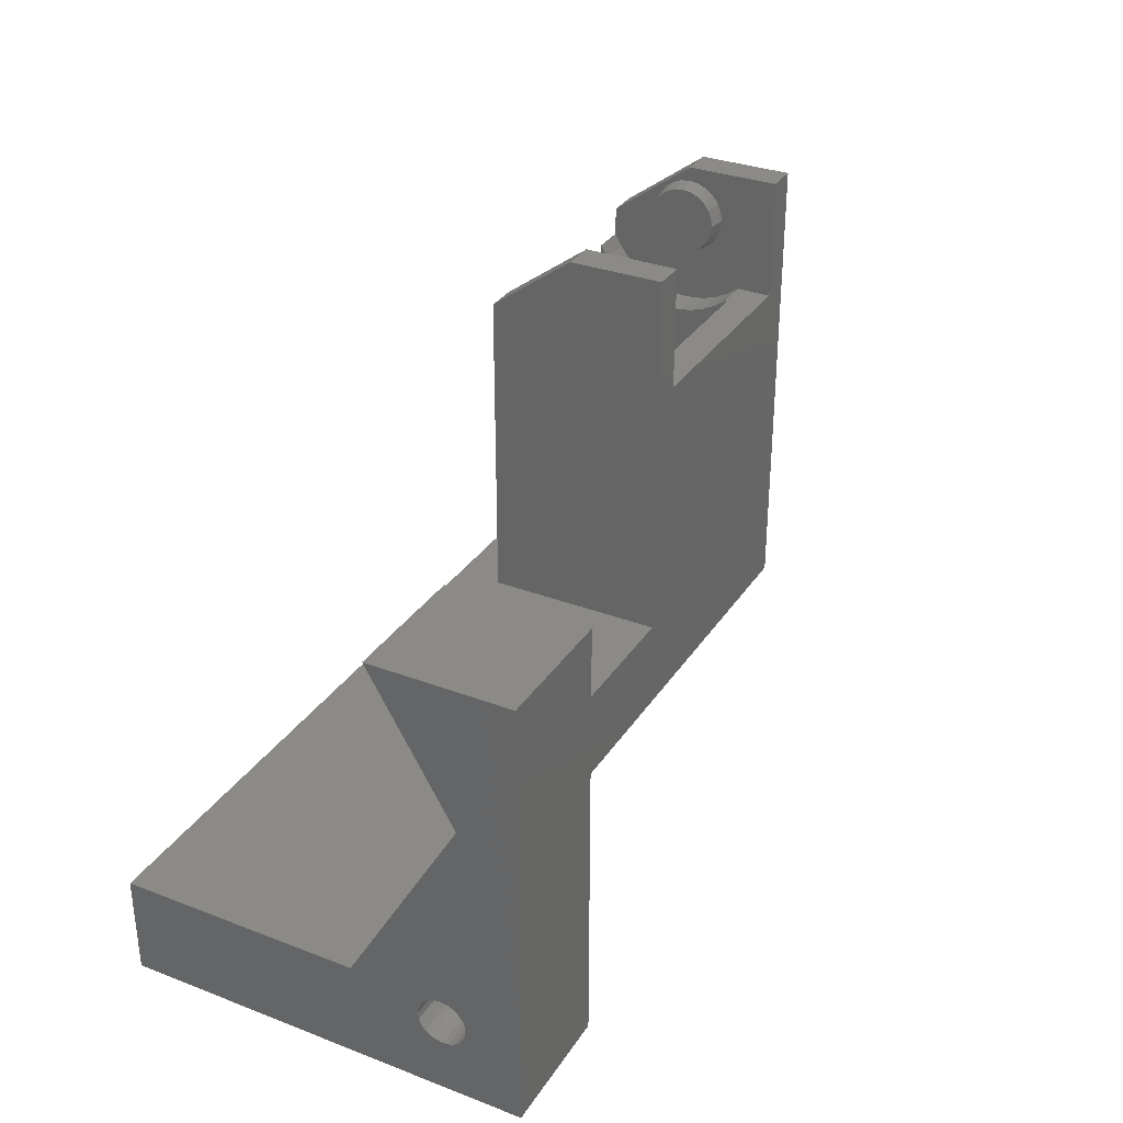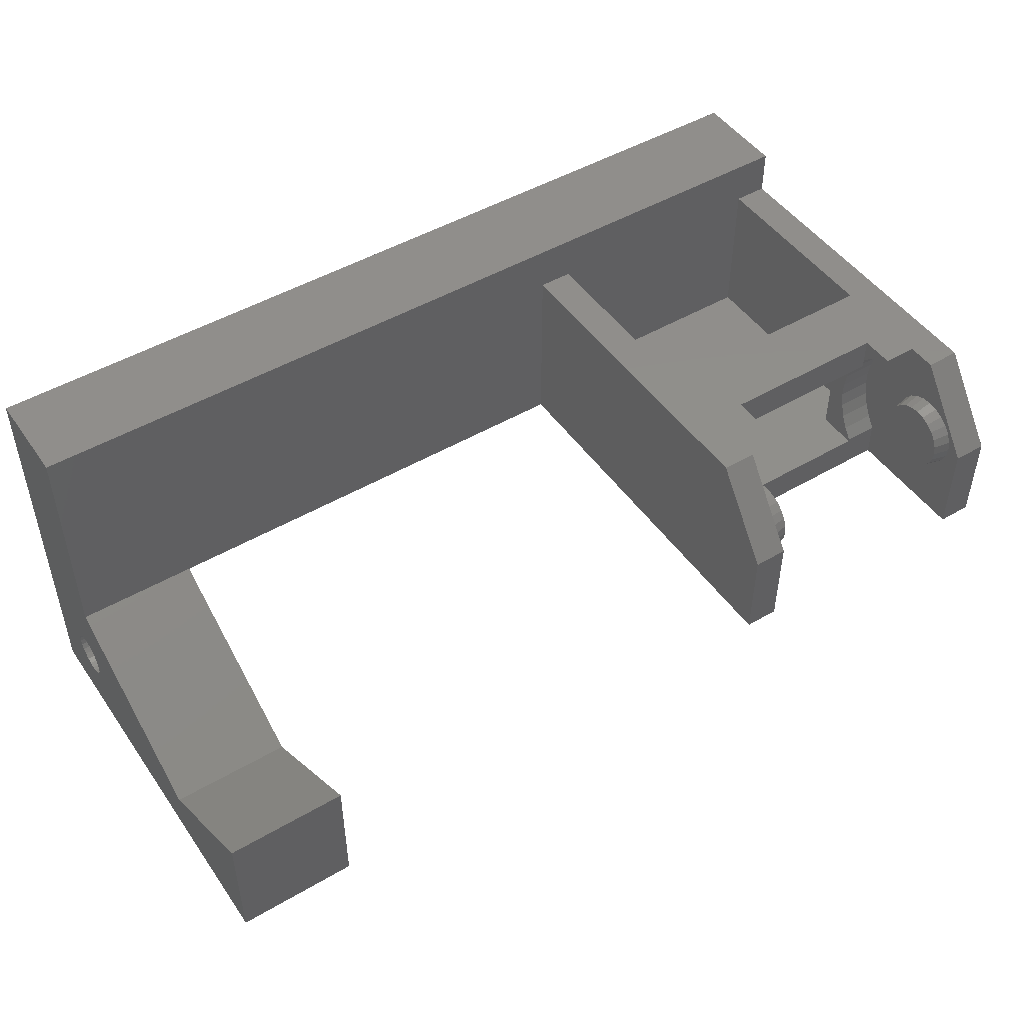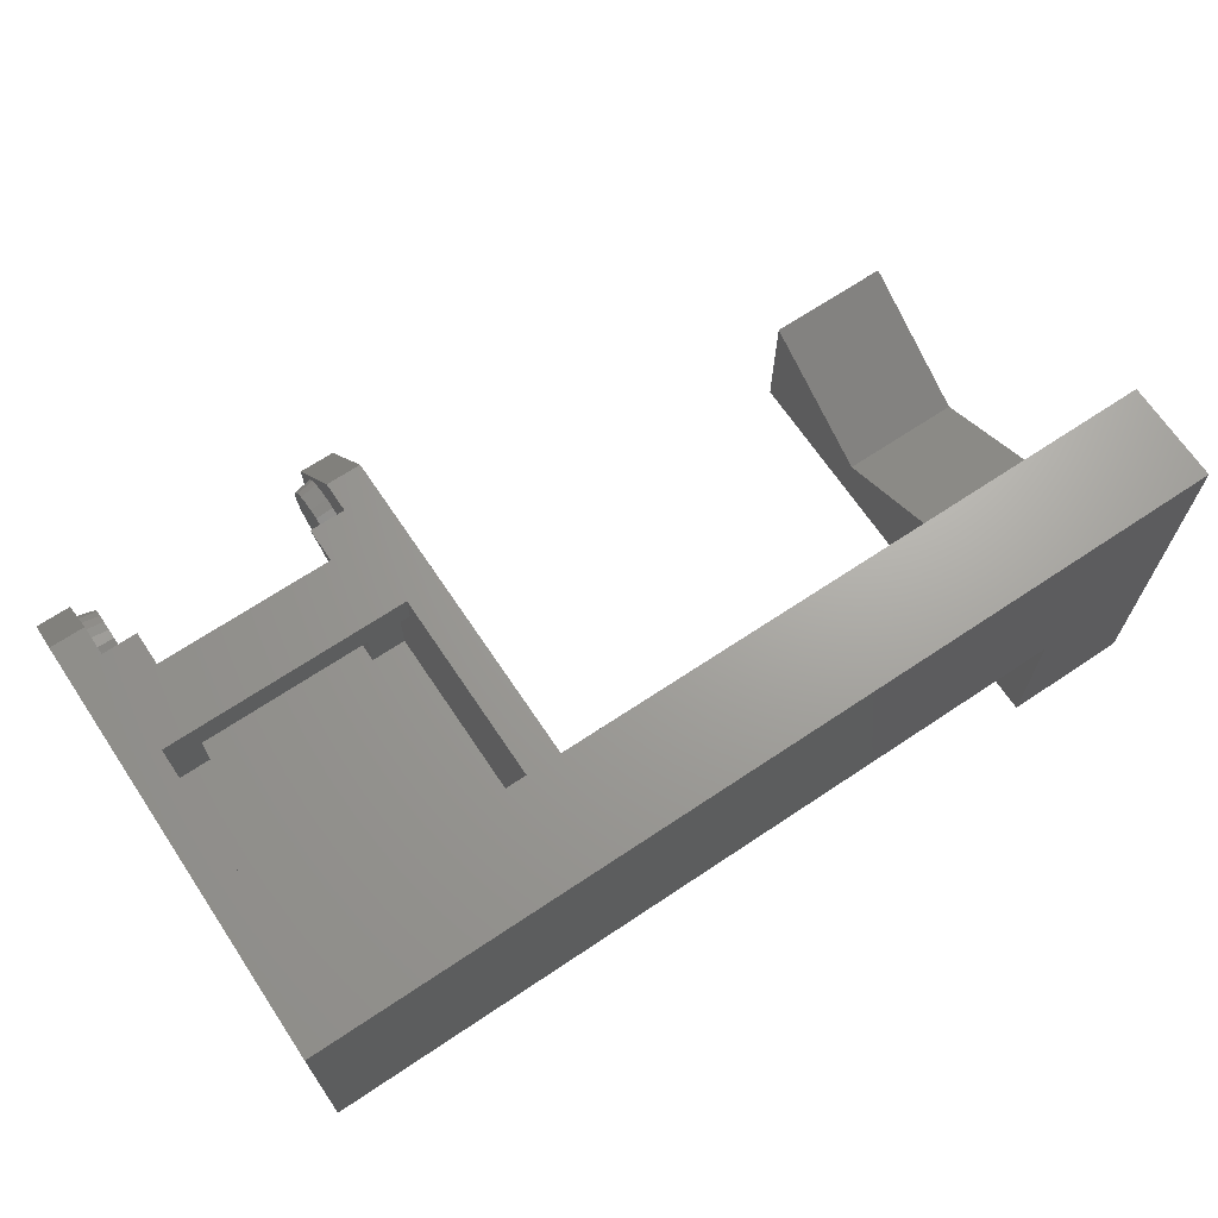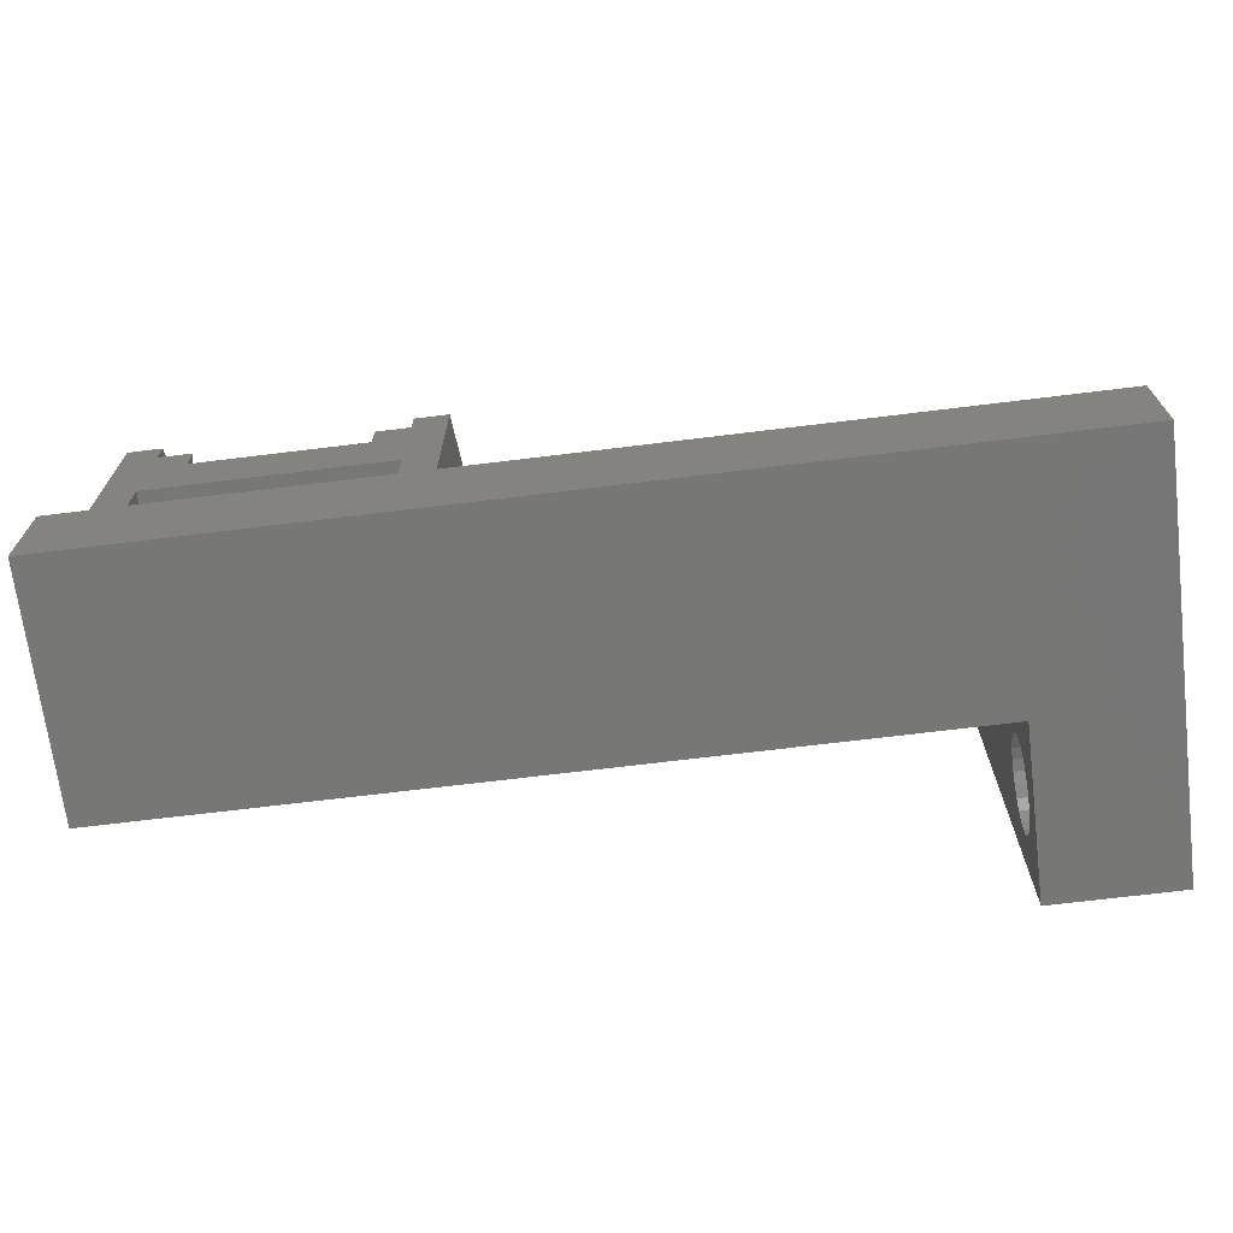
<metadata>
{"format":"stl","ext":"stl","renderer":"f3d","projection":"perspective","resolution":1024,"background":"white","views":[{"elev":32.3,"azim":-62.0,"up":"+Z"},{"elev":48.1,"azim":-33.3,"up":"+Y"},{"elev":68.0,"azim":146.2,"up":"+Y"},{"elev":-69.3,"azim":-173.0,"up":"+Z"}]}
</metadata>
<code>
# stl→obj: 307 verts, 618 faces
v -1.805e-14 -300 310
v -1.805e-14 -260 210
v -5.414e-14 -262 55
v -1.805e-14 -202.3 310
v -5.414e-14 -261.4 59.39
v -5.414e-14 -259.7 63.49
v -5.414e-14 -257 67
v -5.414e-14 -253.5 69.7
v -5.414e-14 -249.4 71.4
v -5.414e-14 -245 71.98
v 5.414e-14 -180 71.44
v -5.414e-14 -240.6 71.4
v -5.414e-14 -236.5 69.7
v -5.414e-14 -233 67
v -5.414e-14 -230.3 63.49
v -5.414e-14 -228.6 59.39
v -5.414e-14 -228 55
v 1.624e-13 -300 3.182e-13
v -5.414e-14 -249.4 38.6
v -5.414e-14 -10 -1.264e-12
v -5.414e-14 -253.5 40.3
v -5.414e-14 -257 43
v -5.414e-14 -259.7 46.51
v -5.414e-14 -261.4 50.61
v -5.414e-14 -245 38.02
v -5.414e-14 -240.6 38.6
v -5.414e-14 -236.5 40.3
v -5.414e-14 -233 43
v -5.414e-14 -230.3 46.51
v -5.414e-14 -228.6 50.61
v -2.707e-13 -10 71.44
v 90 -300 3.61e-13
v 90 -180 2.617e-13
v 651.5 -10 -3.701e-13
v 651.5 -180 1.113e-12
v 651.5 -10 71.44
v 427.1 -44.34 71.44
v 90 -180 71.44
v 427.1 -180 71.44
v 452 -44.34 71.44
v 452 -155 71.44
v 626.6 -44.34 71.44
v 626.6 -155 71.44
v 651.5 -44.34 71.44
v 90 -260 210
v 90 -202.3 310
v 90 -300 310
v 90 -276.4 48.32
v 90 -273.6 40.41
v 90 -268.9 33.5
v 90 -262.5 28.05
v 90 -254.9 24.44
v 90 -277.1 56.68
v 90 -246.7 22.91
v 90 -238.3 23.57
v 90 -230.4 26.37
v 90 -223.5 31.12
v 90 -218.1 37.5
v 90 -214.4 45.07
v 90 -212.9 53.32
v 90 -259.6 83.63
v 90 -266.5 78.88
v 90 -251.7 86.43
v 90 -243.3 87.09
v 90 -235.1 85.56
v 90 -227.5 81.95
v 90 -221.1 76.5
v 90 -216.4 69.59
v 90 -213.6 61.68
v 90 -275.6 64.93
v 90 -271.9 72.5
v 651.5 -180 361.1
v 651.5 -108.2 361.1
v 651.5 -44.34 313.7
v 626.6 -180 267.5
v 626.6 -180 361.1
v 452 -180 267.5
v 427.1 -180 361.1
v 452 -180 361.1
v 626.6 -108.2 361.1
v 626.6 -44.34 313.7
v 427.1 -108.2 361.1
v 452 -108.2 361.1
v 427.1 -44.34 313.7
v 452 -44.34 217.5
v 477 -44.34 267.5
v 626.6 -44.34 217.5
v 601.6 -44.34 267.5
v 452 -44.34 292.2
v 477 -44.34 292.2
v 452 -44.34 313.7
v 626.6 -44.34 292.2
v 601.6 -44.34 292.2
v 452 -80.52 314
v 464.5 -85.81 308.5
v 452 -83.38 307.1
v 464.5 -83.24 314.7
v 464.5 -95.26 343.7
v 452 -87.93 341.6
v 452 -93.86 346.2
v 464.5 -89.92 339.6
v 464.5 -101.5 346.3
v 452 -100.8 349
v 452 -108.2 350
v 464.5 -108.2 347.2
v 464.5 -114.8 346.3
v 452 -115.6 349
v 452 -122.5 346.2
v 464.5 -121.1 343.7
v 452 -136.8 321.4
v 452 -135.8 314
v 464.5 -133.1 314.7
v 464.5 -134 321.4
v 464.5 -126.4 303.1
v 452 -128.4 301.1
v 452 -122.5 296.6
v 464.5 -121.1 299
v 464.5 -85.81 334.3
v 452 -83.38 335.7
v 452 -133 335.7
v 452 -135.8 328.8
v 464.5 -133.1 328
v 464.5 -130.5 334.3
v 464.5 -89.92 303.1
v 452 -87.93 301.1
v 464.5 -108.2 295.6
v 452 -115.6 293.7
v 452 -108.2 292.7
v 464.5 -114.8 296.4
v 452 -93.86 296.6
v 464.5 -95.26 299
v 452 -128.4 341.6
v 464.5 -126.4 339.6
v 452 -80.52 328.8
v 464.5 -82.36 321.4
v 452 -79.55 321.4
v 464.5 -83.24 328
v 452 -133 307.1
v 464.5 -130.5 308.5
v 452 -100.8 293.7
v 464.5 -101.5 296.4
v 626.6 -128.4 341.6
v 614.1 -121.1 343.7
v 614.1 -126.4 339.6
v 626.6 -122.5 346.2
v 626.6 -80.52 328.8
v 626.6 -79.55 321.4
v 614.1 -82.36 321.4
v 614.1 -83.24 328
v 626.6 -87.93 341.6
v 626.6 -83.38 335.7
v 614.1 -85.81 334.3
v 614.1 -89.92 339.6
v 626.6 -100.8 349
v 614.1 -95.26 343.7
v 614.1 -101.5 346.3
v 626.6 -93.86 346.2
v 626.6 -80.52 314
v 626.6 -83.38 307.1
v 614.1 -85.81 308.5
v 614.1 -83.24 314.7
v 626.6 -128.4 301.1
v 614.1 -126.4 303.1
v 614.1 -121.1 299
v 626.6 -122.5 296.6
v 626.6 -133 335.7
v 614.1 -133.1 328
v 626.6 -135.8 328.8
v 614.1 -130.5 334.3
v 626.6 -87.93 301.1
v 614.1 -89.92 303.1
v 614.1 -134 321.4
v 626.6 -136.8 321.4
v 626.6 -115.6 349
v 614.1 -108.2 347.2
v 614.1 -114.8 346.3
v 626.6 -108.2 350
v 626.6 -108.2 292.7
v 614.1 -108.2 295.6
v 614.1 -101.5 296.4
v 626.6 -100.8 293.7
v 614.1 -133.1 314.7
v 626.6 -135.8 314
v 614.1 -130.5 308.5
v 626.6 -133 307.1
v 626.6 -115.6 293.7
v 614.1 -114.8 296.4
v 614.1 -95.26 299
v 626.6 -93.86 296.6
v 626.6 -155 237.5
v 601.6 -155 237.5
v 452 -155 237.5
v 477 -155 237.5
v 601.6 -155 267.5
v 477 -155 267.5
v 452 -155 267.5
v 626.6 -155 267.5
v 452 -69.34 217.5
v 626.6 -69.34 217.5
v 70 -262.5 28.05
v 70 -261.4 50.61
v 70 -262 55
v 70 -254.9 24.44
v 70 -259.7 46.51
v 70 -257 43
v 70 -253.5 40.3
v 70 -246.7 22.91
v 70 -249.4 38.6
v 70 -245 38.02
v 70 -238.3 23.57
v 70 -240.6 38.6
v 70 -236.5 40.3
v 70 -230.4 26.37
v 70 -233 43
v 70 -230.3 46.51
v 70 -223.5 31.12
v 70 -228.6 50.61
v 70 -228 55
v 70 -227.5 81.95
v 70 -221.1 76.5
v 70 -218.1 37.5
v 70 -216.4 69.59
v 70 -214.4 45.07
v 70 -213.6 61.68
v 70 -212.9 53.32
v 70 -276.4 48.32
v 70 -275.6 64.93
v 70 -277.1 56.68
v 70 -273.6 40.41
v 70 -271.9 72.5
v 70 -268.9 33.5
v 70 -266.5 78.88
v 70 -259.6 83.63
v 70 -261.4 59.39
v 70 -259.7 63.49
v 70 -257 67
v 70 -251.7 86.43
v 70 -253.5 69.7
v 70 -249.4 71.4
v 70 -243.3 87.09
v 70 -245 71.98
v 70 -240.6 71.4
v 70 -235.1 85.56
v 70 -236.5 69.7
v 70 -233 67
v 70 -230.3 63.49
v 70 -228.6 59.39
v 626.6 -63.22 267.5
v 626.6 -63.91 266.9
v 626.6 -69.34 263.1
v 626.6 -69.34 237.5
v 452 -134.9 256.5
v 452 -144.5 261.3
v 452 -124.7 253.2
v 452 -114.1 251.5
v 452 -103.3 251.5
v 452 -92.71 253
v 452 -82.45 256.2
v 452 -72.79 260.9
v 452 -153.2 267.5
v 452 -69.34 263.3
v 452 -63.35 267.5
v 452 -56.16 274.3
v 452 -49.56 282.8
v 452 -69.34 237.5
v 477 -144.5 261.3
v 477 -134.9 256.5
v 477 -124.7 253.2
v 477 -69.34 237.5
v 477 -153.2 267.5
v 477 -114.1 251.5
v 477 -103.3 251.5
v 477 -92.71 253
v 477 -82.45 256.2
v 477 -72.79 260.9
v 477 -69.34 263.3
v 477 -56.16 274.3
v 477 -63.35 267.5
v 477 -49.56 282.8
v 601.6 -69.34 237.5
v 601.6 -69.34 263.1
v 601.6 -69.34 267.5
v 477 -69.34 267.5
v 452 -63.96 267
v 601.6 -153.2 267.5
v 601.6 -144.5 261.3
v 601.6 -134.9 256.5
v 601.6 -124.7 253.1
v 601.6 -114.1 251.4
v 601.6 -103.3 251.3
v 601.6 -92.68 252.9
v 601.6 -82.41 256.1
v 601.6 -72.75 260.8
v 626.6 -153.2 267.5
v 626.6 -144.5 261.3
v 626.6 -134.9 256.5
v 626.6 -124.7 253.1
v 626.6 -114.1 251.4
v 626.6 -103.3 251.3
v 626.6 -92.68 252.9
v 626.6 -82.41 256.1
v 626.6 -72.75 260.8
v 601.6 -56.12 274.3
v 601.6 -63.22 267.5
v 601.6 -49.54 282.8
v 626.6 -56.12 274.3
v 626.6 -49.54 282.8
f 1 2 3
f 2 1 4
f 3 2 5
f 2 6 5
f 6 2 7
f 7 2 8
f 8 2 9
f 9 2 10
f 10 2 11
f 10 11 12
f 12 11 13
f 13 11 14
f 14 11 15
f 15 11 16
f 16 11 17
f 18 19 20
f 19 18 21
f 21 18 22
f 22 18 23
f 23 18 24
f 24 18 1
f 24 1 3
f 20 19 25
f 20 25 26
f 20 26 27
f 20 27 28
f 20 28 29
f 20 29 30
f 20 30 17
f 20 17 11
f 20 11 31
f 32 18 33
f 20 33 18
f 33 20 34
f 33 34 35
f 31 34 20
f 34 31 36
f 31 37 36
f 37 31 11
f 37 11 38
f 37 38 39
f 36 37 40
f 36 40 41
f 36 41 42
f 42 41 43
f 36 42 44
f 2 38 11
f 38 2 45
f 4 45 2
f 45 4 46
f 47 4 1
f 4 47 46
f 32 1 18
f 1 32 47
f 32 48 47
f 48 32 49
f 49 32 50
f 50 32 51
f 51 32 52
f 52 32 33
f 47 48 53
f 52 33 54
f 54 33 55
f 55 33 56
f 56 33 57
f 57 33 58
f 58 33 59
f 59 33 60
f 61 45 62
f 45 61 63
f 45 63 64
f 45 64 65
f 45 65 38
f 38 65 66
f 38 66 67
f 38 67 68
f 38 68 69
f 38 69 60
f 38 60 33
f 47 45 46
f 45 47 53
f 45 53 70
f 45 70 71
f 45 71 62
f 35 44 72
f 44 35 34
f 72 44 73
f 44 34 36
f 74 73 44
f 35 38 33
f 38 35 39
f 35 75 39
f 75 35 72
f 75 72 76
f 39 77 78
f 77 39 75
f 78 77 79
f 72 80 76
f 80 72 73
f 80 74 81
f 74 80 73
f 79 82 78
f 82 79 83
f 84 40 37
f 40 84 85
f 85 84 86
f 85 86 87
f 87 86 88
f 86 84 89
f 86 89 90
f 89 84 91
f 42 74 44
f 74 42 87
f 74 87 88
f 74 88 92
f 92 88 93
f 74 92 81
f 82 39 78
f 39 82 37
f 37 82 84
f 82 91 84
f 91 82 83
f 94 95 96
f 97 95 94
f 98 99 100
f 101 99 98
f 102 103 104
f 105 102 104
f 106 107 108
f 109 106 108
f 110 111 112
f 113 110 112
f 114 115 116
f 117 114 116
f 99 118 119
f 99 101 118
f 120 121 122
f 120 122 123
f 121 110 113
f 121 113 122
f 96 124 125
f 95 124 96
f 126 127 128
f 129 127 126
f 124 130 125
f 131 130 124
f 132 120 123
f 132 123 133
f 134 135 136
f 134 137 135
f 102 100 103
f 98 100 102
f 109 108 132
f 133 109 132
f 138 115 114
f 139 138 114
f 136 97 94
f 135 97 136
f 131 140 130
f 141 140 131
f 119 137 134
f 119 118 137
f 111 138 139
f 112 111 139
f 117 116 127
f 129 117 127
f 106 104 107
f 105 104 106
f 126 128 140
f 141 126 140
f 112 122 113
f 122 112 123
f 123 112 139
f 123 139 133
f 133 139 114
f 133 114 109
f 109 114 117
f 109 117 129
f 109 129 106
f 106 129 105
f 105 129 126
f 105 126 141
f 105 141 102
f 102 141 98
f 98 141 131
f 98 131 101
f 101 131 124
f 101 124 118
f 118 124 95
f 118 95 97
f 118 97 137
f 137 97 135
f 142 143 144
f 145 143 142
f 146 147 148
f 146 148 149
f 150 151 152
f 150 152 153
f 151 146 149
f 151 149 152
f 154 155 156
f 157 155 154
f 158 159 160
f 161 158 160
f 162 163 164
f 165 162 164
f 166 167 168
f 166 169 167
f 142 169 166
f 142 144 169
f 159 170 171
f 160 159 171
f 168 172 173
f 168 167 172
f 157 153 155
f 150 153 157
f 174 175 176
f 177 175 174
f 178 179 180
f 181 178 180
f 147 158 161
f 148 147 161
f 173 182 183
f 172 182 173
f 183 184 185
f 182 184 183
f 186 187 179
f 178 186 179
f 181 180 188
f 189 181 188
f 185 163 162
f 184 163 185
f 145 176 143
f 174 176 145
f 165 164 187
f 186 165 187
f 177 156 175
f 154 156 177
f 189 188 171
f 170 189 171
f 167 182 172
f 182 167 169
f 182 169 184
f 184 169 144
f 184 144 163
f 163 144 143
f 163 143 164
f 164 143 176
f 164 176 187
f 187 176 175
f 187 175 179
f 179 175 156
f 179 156 180
f 180 156 155
f 180 155 188
f 188 155 153
f 188 153 171
f 171 153 152
f 171 152 160
f 160 152 149
f 160 149 161
f 161 149 148
f 41 190 43
f 190 41 191
f 192 191 41
f 191 192 193
f 193 194 191
f 194 193 195
f 75 196 77
f 196 75 195
f 195 75 194
f 194 75 197
f 87 198 85
f 198 87 199
f 200 201 202
f 201 200 203
f 201 203 204
f 204 203 205
f 205 203 206
f 206 203 207
f 206 207 208
f 208 207 209
f 209 207 210
f 209 210 211
f 211 210 212
f 212 210 213
f 212 213 214
f 214 213 215
f 215 213 216
f 215 216 217
f 217 216 218
f 218 216 219
f 219 216 220
f 220 216 221
f 220 221 222
f 222 221 223
f 222 223 224
f 224 223 225
f 226 227 228
f 227 226 229
f 227 229 230
f 230 229 231
f 230 231 232
f 232 231 200
f 232 200 202
f 232 202 233
f 233 202 234
f 233 234 235
f 233 235 236
f 233 236 237
f 237 236 238
f 237 238 239
f 237 239 240
f 240 239 241
f 240 241 242
f 240 242 243
f 243 242 244
f 243 244 245
f 243 245 219
f 219 245 246
f 219 246 247
f 219 247 218
f 228 48 226
f 48 228 53
f 226 49 229
f 49 226 48
f 229 50 231
f 50 229 49
f 50 200 231
f 200 50 51
f 51 203 200
f 203 51 52
f 52 207 203
f 207 52 54
f 54 210 207
f 210 54 55
f 55 213 210
f 213 55 56
f 213 57 216
f 57 213 56
f 57 221 216
f 221 57 58
f 58 223 221
f 223 58 59
f 60 223 59
f 223 60 225
f 69 225 60
f 225 69 224
f 68 224 69
f 224 68 222
f 67 222 68
f 222 67 220
f 67 219 220
f 219 67 66
f 66 243 219
f 243 66 65
f 65 240 243
f 240 65 64
f 64 237 240
f 237 64 63
f 63 233 237
f 233 63 61
f 61 232 233
f 232 61 62
f 232 71 230
f 71 232 62
f 230 70 227
f 70 230 71
f 227 53 228
f 53 227 70
f 245 13 14
f 13 245 244
f 244 12 13
f 12 244 242
f 242 10 12
f 10 242 241
f 241 9 10
f 9 241 239
f 239 8 9
f 8 239 238
f 238 7 8
f 7 238 236
f 7 235 6
f 235 7 236
f 6 234 5
f 234 6 235
f 5 202 3
f 202 5 234
f 3 201 24
f 201 3 202
f 24 204 23
f 204 24 201
f 23 205 22
f 205 23 204
f 205 21 22
f 21 205 206
f 206 19 21
f 19 206 208
f 208 25 19
f 25 208 209
f 209 26 25
f 26 209 211
f 211 27 26
f 27 211 212
f 212 28 27
f 28 212 214
f 214 29 28
f 29 214 215
f 215 30 29
f 30 215 217
f 217 17 30
f 17 217 218
f 218 16 17
f 16 218 247
f 247 15 16
f 15 247 246
f 246 14 15
f 14 246 245
f 248 249 250
f 251 43 190
f 43 251 199
f 199 42 43
f 42 199 87
f 252 110 253
f 110 252 111
f 111 252 138
f 138 252 254
f 138 254 115
f 115 254 116
f 116 254 255
f 116 255 127
f 127 255 128
f 128 255 256
f 128 256 140
f 140 256 257
f 140 257 130
f 130 257 125
f 125 257 258
f 125 258 96
f 96 258 94
f 94 258 259
f 94 259 136
f 79 132 83
f 132 79 120
f 120 79 77
f 120 77 121
f 121 77 196
f 121 196 260
f 121 260 110
f 110 260 253
f 83 132 108
f 83 108 107
f 83 107 104
f 83 104 103
f 83 103 100
f 83 100 91
f 91 100 99
f 91 99 119
f 91 119 134
f 91 134 136
f 91 136 259
f 91 259 261
f 91 261 262
f 91 262 263
f 91 263 264
f 91 264 89
f 265 192 198
f 40 192 41
f 192 40 198
f 198 40 85
f 193 266 195
f 266 193 267
f 267 193 268
f 268 193 269
f 195 266 270
f 268 269 271
f 271 269 272
f 272 269 273
f 273 269 274
f 274 269 275
f 275 269 276
f 269 192 265
f 192 269 193
f 274 259 258
f 259 274 275
f 273 258 257
f 258 273 274
f 272 257 256
f 257 272 273
f 271 256 255
f 256 271 272
f 268 255 254
f 255 268 271
f 267 254 252
f 254 267 268
f 266 252 253
f 252 266 267
f 270 253 260
f 253 270 266
f 195 260 196
f 260 195 270
f 86 277 278
f 277 86 279
f 279 86 90
f 90 264 279
f 264 90 89
f 279 263 277
f 263 279 264
f 278 263 262
f 263 278 277
f 251 280 199
f 281 269 280
f 269 281 276
f 276 281 282
f 276 282 283
f 199 265 198
f 265 199 280
f 265 280 269
f 278 276 283
f 262 261 284
f 259 276 261
f 276 259 275
f 276 262 261
f 262 276 278
f 285 191 194
f 191 285 286
f 191 286 287
f 191 287 288
f 191 288 280
f 280 288 289
f 280 289 290
f 280 290 291
f 280 291 292
f 280 292 293
f 280 293 281
f 251 191 280
f 191 251 190
f 194 294 285
f 294 194 197
f 294 286 285
f 286 294 295
f 295 287 286
f 287 295 296
f 296 288 287
f 288 296 297
f 297 289 288
f 289 297 298
f 298 290 289
f 290 298 299
f 299 291 290
f 291 299 300
f 300 292 291
f 292 300 301
f 301 293 292
f 293 301 302
f 302 281 293
f 281 302 250
f 303 88 304
f 88 303 305
f 88 305 93
f 304 306 303
f 306 304 248
f 306 305 303
f 305 306 307
f 307 93 305
f 93 307 92
f 278 88 86
f 88 278 283
f 88 283 304
f 304 283 282
f 76 197 75
f 197 76 168
f 168 76 166
f 166 76 142
f 142 76 80
f 197 168 294
f 294 168 173
f 294 173 295
f 142 80 145
f 145 80 174
f 174 80 177
f 177 80 154
f 154 80 157
f 157 80 81
f 157 81 150
f 150 81 151
f 151 81 146
f 146 81 147
f 147 81 302
f 302 81 250
f 250 81 248
f 248 81 306
f 306 81 307
f 307 81 92
f 173 296 295
f 296 173 183
f 296 183 185
f 296 185 297
f 297 185 162
f 297 162 165
f 297 165 298
f 298 165 186
f 298 186 178
f 298 178 299
f 299 178 181
f 299 181 300
f 300 181 189
f 300 189 170
f 300 170 301
f 301 170 159
f 301 159 158
f 301 158 302
f 302 158 147
f 248 249 250
f 304 282 281
f 304 282 281
f 250 304 281
f 304 250 248

</code>
